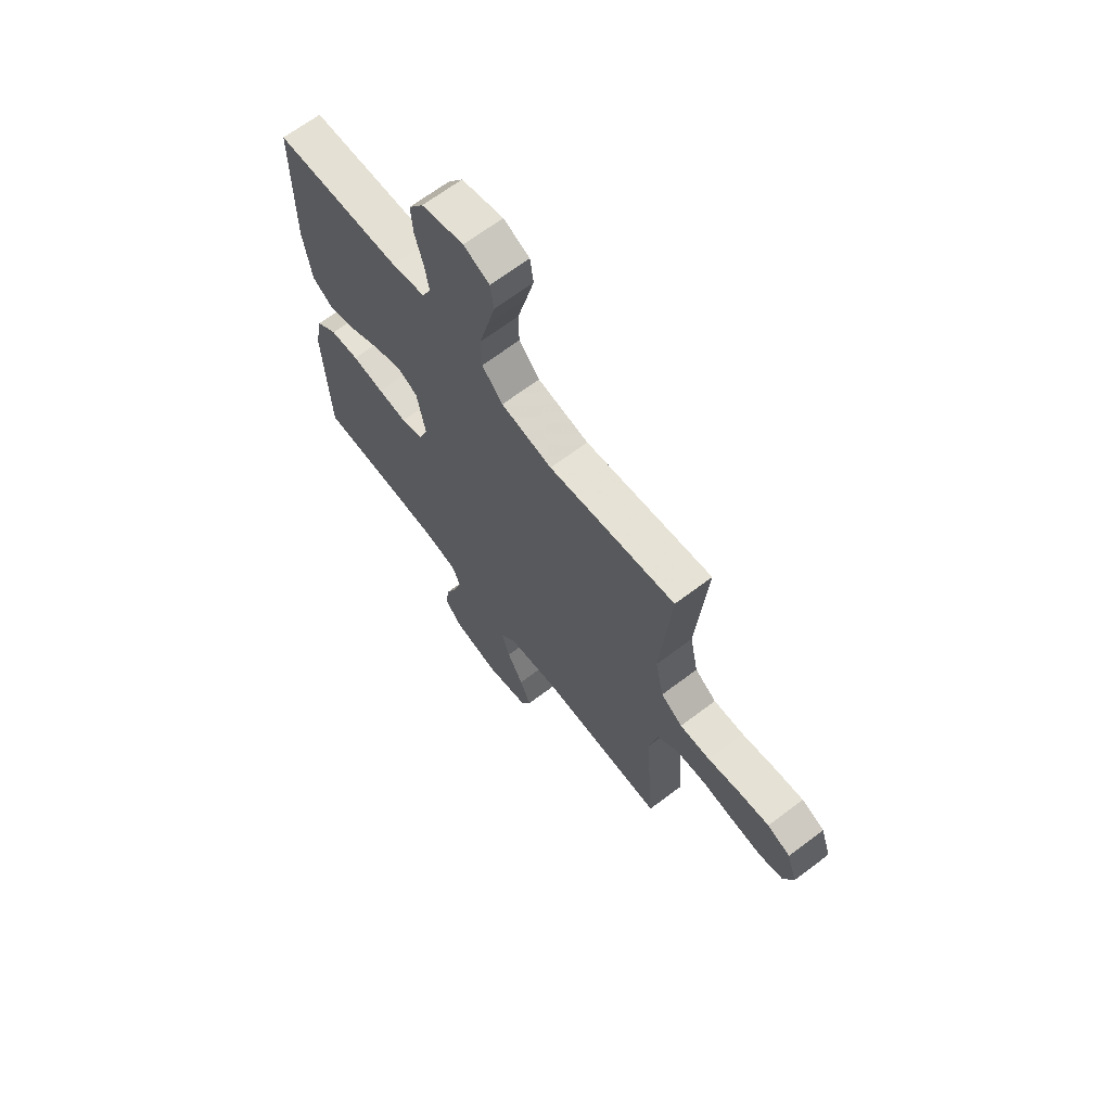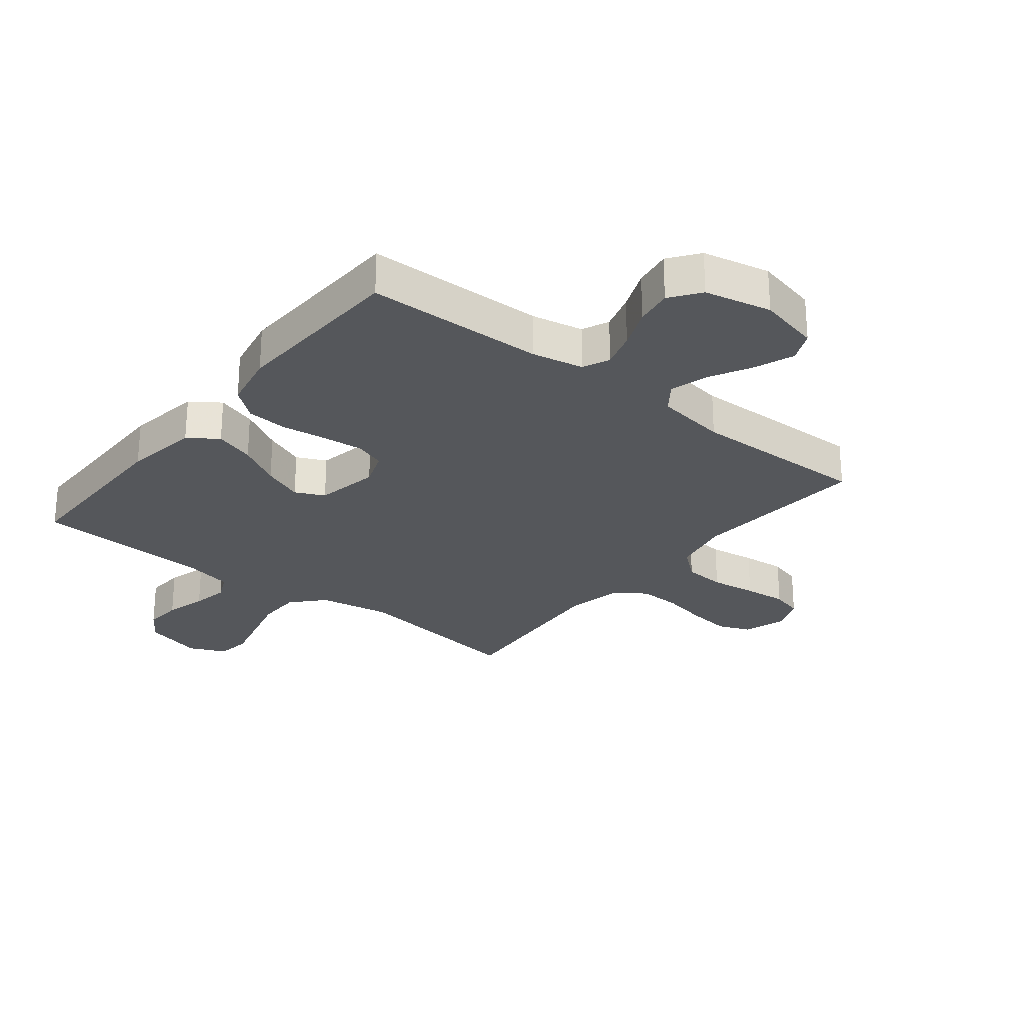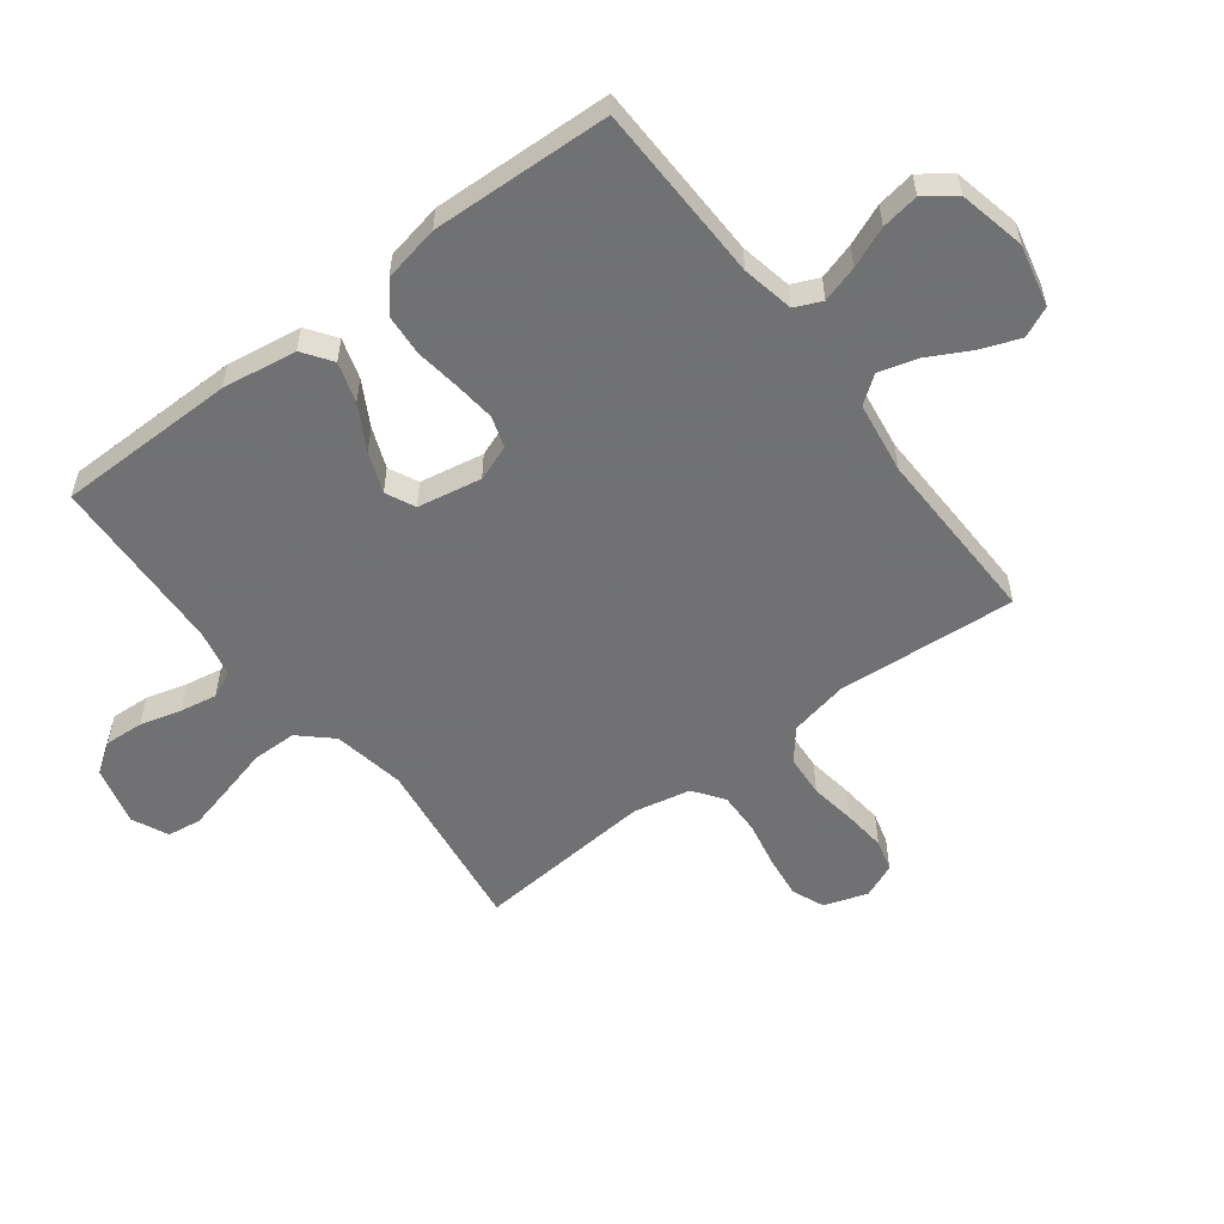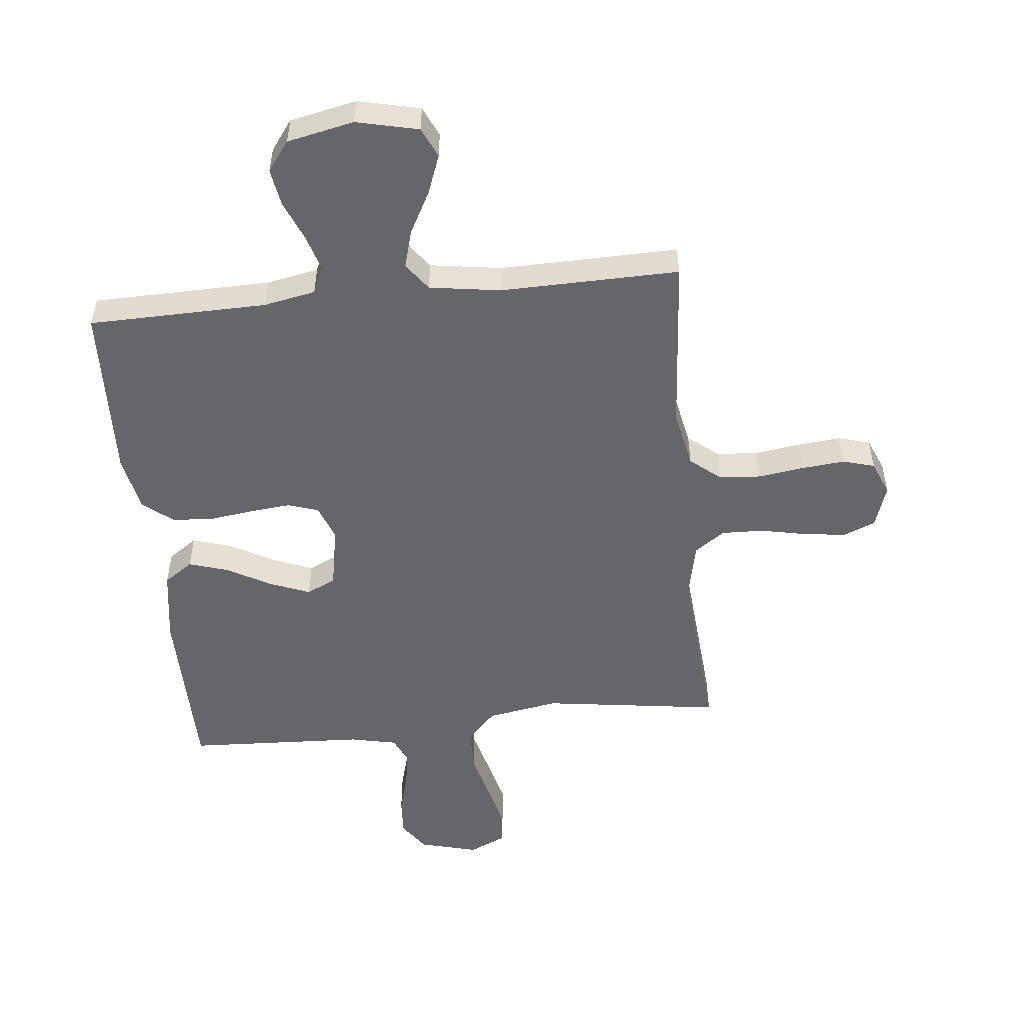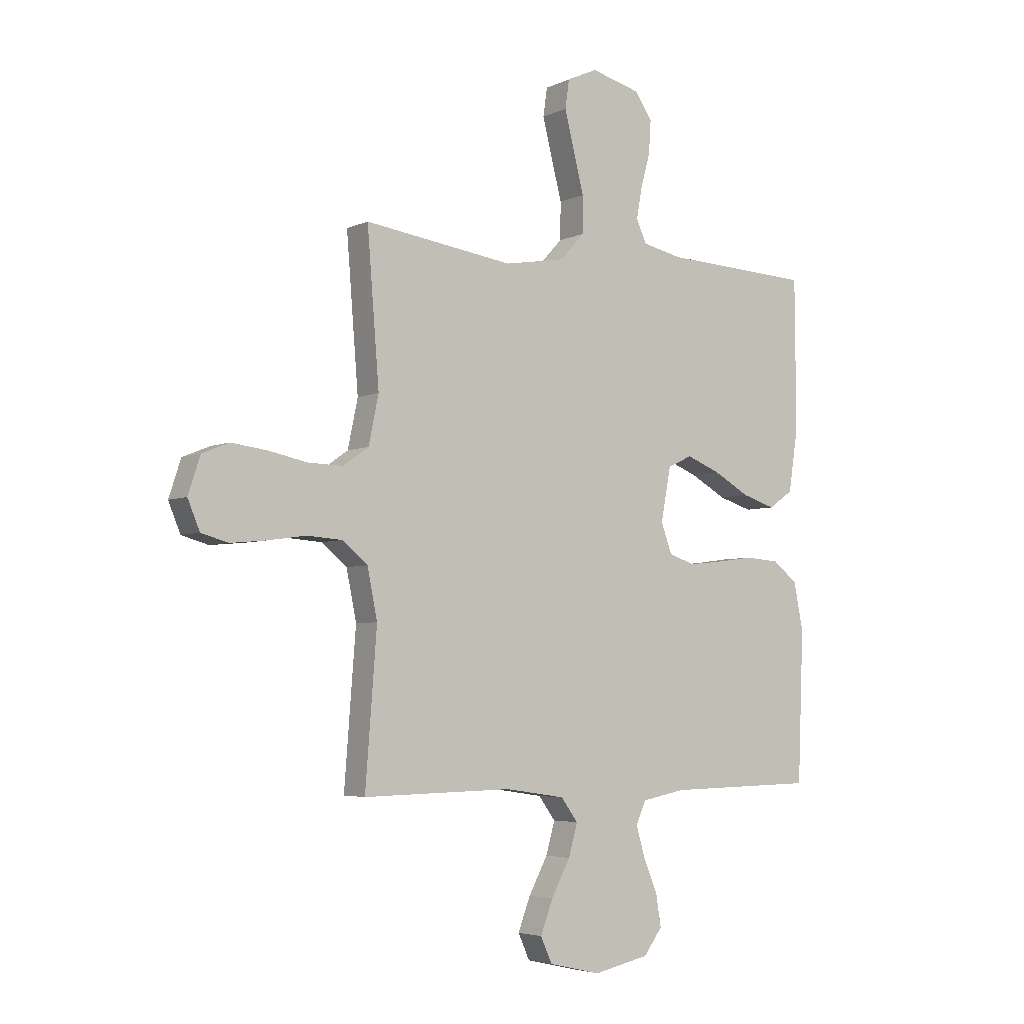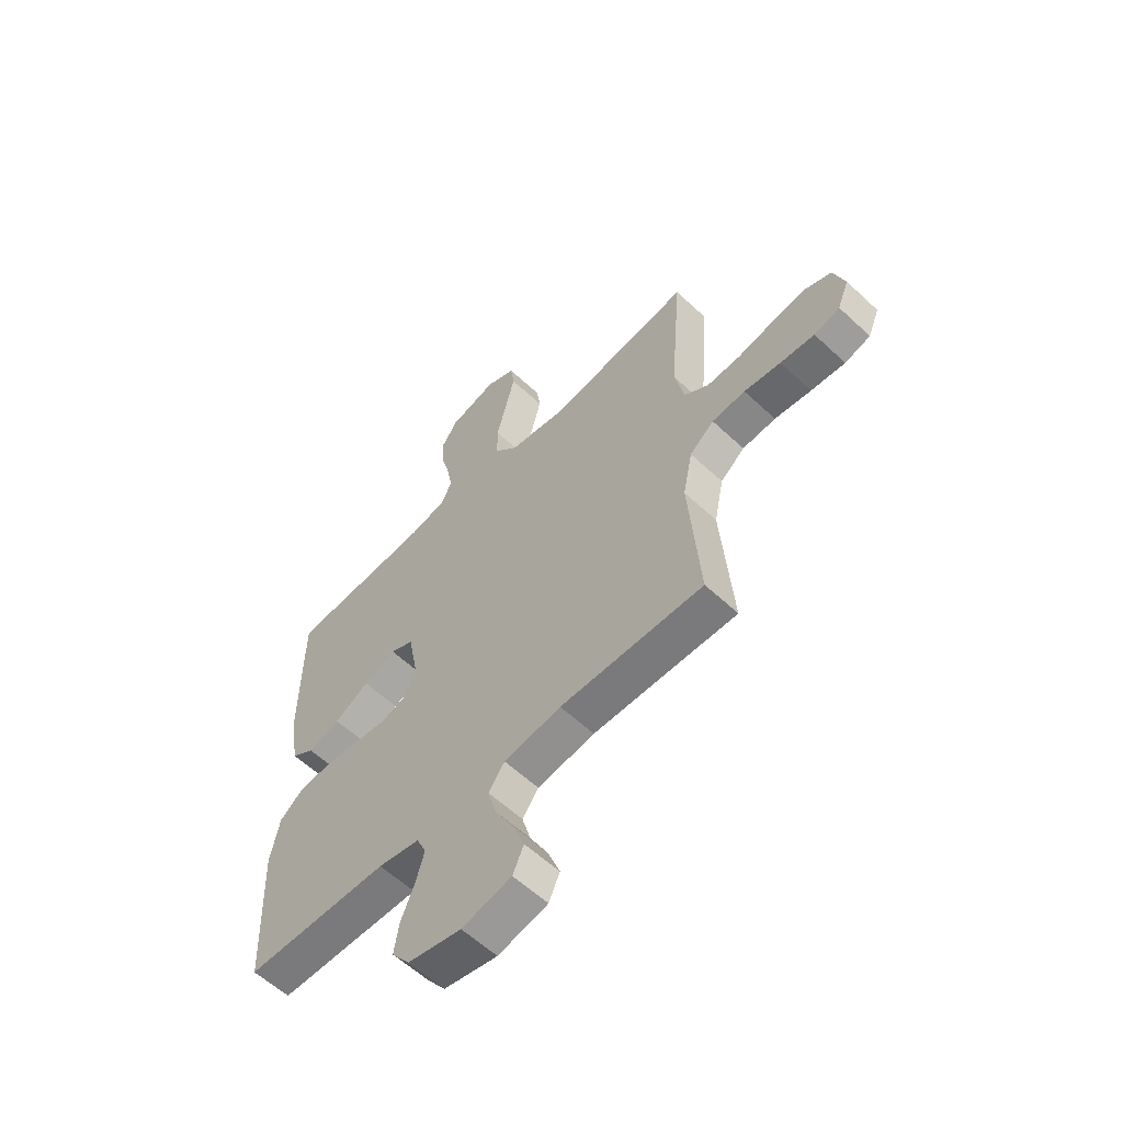
<metadata>
{"format":"obj","ext":"obj","renderer":"f3d","projection":"perspective","resolution":1024,"background":"white","views":[{"elev":66.9,"azim":-127.2,"up":"+Z"},{"elev":-26.4,"azim":141.5,"up":"+Y"},{"elev":-55.3,"azim":127.4,"up":"+Y"},{"elev":-51.7,"azim":-174.1,"up":"+Y"},{"elev":-4.4,"azim":-35.2,"up":"+Z"},{"elev":-59.1,"azim":-133.9,"up":"+Z"}]}
</metadata>
<code>
v -0.5 0.07 0.5
v -0.2 0.07 0.458
v -0.079 0.07 0.479
v -0.03 0.07 0.532
v -0.029 0.07 0.606
v -0.05 0.07 0.688
v -0.069 0.07 0.764
v -0.061 0.07 0.821
v 0 0.07 0.849
v 0.099 0.07 0.823
v 0.134 0.07 0.772
v 0.13 0.07 0.707
v 0.111 0.07 0.638
v 0.1 0.07 0.576
v 0.121 0.07 0.531
v 0.2 0.07 0.514
v 0.5 0.07 0.5
v 0.502 0.07 0.2
v 0.483 0.07 0.075
v 0.434 0.07 0.041
v 0.367 0.07 0.062
v 0.294 0.07 0.103
v 0.226 0.07 0.13
v 0.177 0.07 0.107
v 0.157 0.07 0
v 0.179 0.07 -0.06
v 0.231 0.07 -0.077
v 0.3 0.07 -0.07
v 0.375 0.07 -0.06
v 0.443 0.07 -0.065
v 0.493 0.07 -0.105
v 0.512 0.07 -0.2
v 0.5 0.07 -0.5
v 0.2 0.07 -0.506
v 0.113 0.07 -0.523
v 0.093 0.07 -0.568
v 0.111 0.07 -0.629
v 0.139 0.07 -0.697
v 0.149 0.07 -0.76
v 0.112 0.07 -0.81
v 0 0.07 -0.834
v -0.104 0.07 -0.81
v -0.127 0.07 -0.759
v -0.102 0.07 -0.693
v -0.064 0.07 -0.622
v -0.046 0.07 -0.558
v -0.08 0.07 -0.512
v -0.2 0.07 -0.494
v -0.5 0.07 -0.5
v -0.477 0.07 -0.2
v -0.497 0.07 -0.102
v -0.548 0.07 -0.06
v -0.618 0.07 -0.055
v -0.695 0.07 -0.066
v -0.767 0.07 -0.073
v -0.821 0.07 -0.058
v -0.845 0.07 0
v -0.821 0.07 0.073
v -0.767 0.07 0.095
v -0.695 0.07 0.086
v -0.618 0.07 0.07
v -0.547 0.07 0.068
v -0.496 0.07 0.104
v -0.476 0.07 0.2
v -0.5 0 0.5
v -0.2 0 0.458
v -0.079 0 0.479
v -0.03 0 0.532
v -0.029 0 0.606
v -0.05 0 0.688
v -0.069 0 0.764
v -0.061 0 0.821
v 0 0 0.849
v 0.099 0 0.823
v 0.134 0 0.772
v 0.13 0 0.707
v 0.111 0 0.638
v 0.1 0 0.576
v 0.121 0 0.531
v 0.2 0 0.514
v 0.5 0 0.5
v 0.502 0 0.2
v 0.483 0 0.075
v 0.434 0 0.041
v 0.367 0 0.062
v 0.294 0 0.103
v 0.226 0 0.13
v 0.177 0 0.107
v 0.157 0 0
v 0.179 0 -0.06
v 0.231 0 -0.077
v 0.3 0 -0.07
v 0.375 0 -0.06
v 0.443 0 -0.065
v 0.493 0 -0.105
v 0.512 0 -0.2
v 0.5 0 -0.5
v 0.2 0 -0.506
v 0.113 0 -0.523
v 0.093 0 -0.568
v 0.111 0 -0.629
v 0.139 0 -0.697
v 0.149 0 -0.76
v 0.112 0 -0.81
v 0 0 -0.834
v -0.104 0 -0.81
v -0.127 0 -0.759
v -0.102 0 -0.693
v -0.064 0 -0.622
v -0.046 0 -0.558
v -0.08 0 -0.512
v -0.2 0 -0.494
v -0.5 0 -0.5
v -0.477 0 -0.2
v -0.497 0 -0.102
v -0.548 0 -0.06
v -0.618 0 -0.055
v -0.695 0 -0.066
v -0.767 0 -0.073
v -0.821 0 -0.058
v -0.845 0 0
v -0.821 0 0.073
v -0.767 0 0.095
v -0.695 0 0.086
v -0.618 0 0.07
v -0.547 0 0.068
v -0.496 0 0.104
v -0.476 0 0.2
f 58 59 60 61
f 58 61 62
f 57 58 62
f 56 57 62
f 53 54 55 56
f 53 56 62
f 52 53 62 63
f 48 49 50
f 47 48 50 51
f 42 43 44 45
f 42 45 46
f 41 42 46
f 40 41 46
f 37 38 39 40
f 36 37 40 46
f 35 36 46 47
f 31 32 33 34
f 28 29 30 31
f 27 28 31 34
f 26 27 34 35
f 19 20 21 22
f 19 22 23
f 16 17 18 19
f 15 16 19 23
f 14 15 23 24
f 10 11 12 13
f 10 13 14
f 9 10 14
f 5 6 7 8
f 5 8 9 14
f 64 1 2
f 63 64 2 3
f 51 52 63 3
f 25 26 35 47
f 4 5 14 24
f 24 25 47 51
f 3 4 24 51
f 125 124 123 122
f 126 125 122
f 126 122 121
f 126 121 120
f 120 119 118 117
f 126 120 117
f 127 126 117 116
f 114 113 112
f 115 114 112 111
f 109 108 107 106
f 110 109 106
f 110 106 105
f 110 105 104
f 104 103 102 101
f 110 104 101 100
f 111 110 100 99
f 98 97 96 95
f 95 94 93 92
f 98 95 92 91
f 99 98 91 90
f 86 85 84 83
f 87 86 83
f 83 82 81 80
f 87 83 80 79
f 88 87 79 78
f 77 76 75 74
f 78 77 74
f 78 74 73
f 72 71 70 69
f 78 73 72 69
f 66 65 128
f 67 66 128 127
f 67 127 116 115
f 111 99 90 89
f 88 78 69 68
f 115 111 89 88
f 115 88 68 67
f 1 65 66 2
f 2 66 67 3
f 3 67 68 4
f 4 68 69 5
f 5 69 70 6
f 6 70 71 7
f 7 71 72 8
f 8 72 73 9
f 9 73 74 10
f 10 74 75 11
f 11 75 76 12
f 12 76 77 13
f 13 77 78 14
f 14 78 79 15
f 15 79 80 16
f 16 80 81 17
f 17 81 82 18
f 18 82 83 19
f 19 83 84 20
f 20 84 85 21
f 21 85 86 22
f 22 86 87 23
f 23 87 88 24
f 24 88 89 25
f 25 89 90 26
f 26 90 91 27
f 27 91 92 28
f 28 92 93 29
f 29 93 94 30
f 30 94 95 31
f 31 95 96 32
f 32 96 97 33
f 33 97 98 34
f 34 98 99 35
f 35 99 100 36
f 36 100 101 37
f 37 101 102 38
f 38 102 103 39
f 39 103 104 40
f 40 104 105 41
f 41 105 106 42
f 42 106 107 43
f 43 107 108 44
f 44 108 109 45
f 45 109 110 46
f 46 110 111 47
f 47 111 112 48
f 48 112 113 49
f 49 113 114 50
f 50 114 115 51
f 51 115 116 52
f 52 116 117 53
f 53 117 118 54
f 54 118 119 55
f 55 119 120 56
f 56 120 121 57
f 57 121 122 58
f 58 122 123 59
f 59 123 124 60
f 60 124 125 61
f 61 125 126 62
f 62 126 127 63
f 63 127 128 64
f 64 128 65 1

</code>
